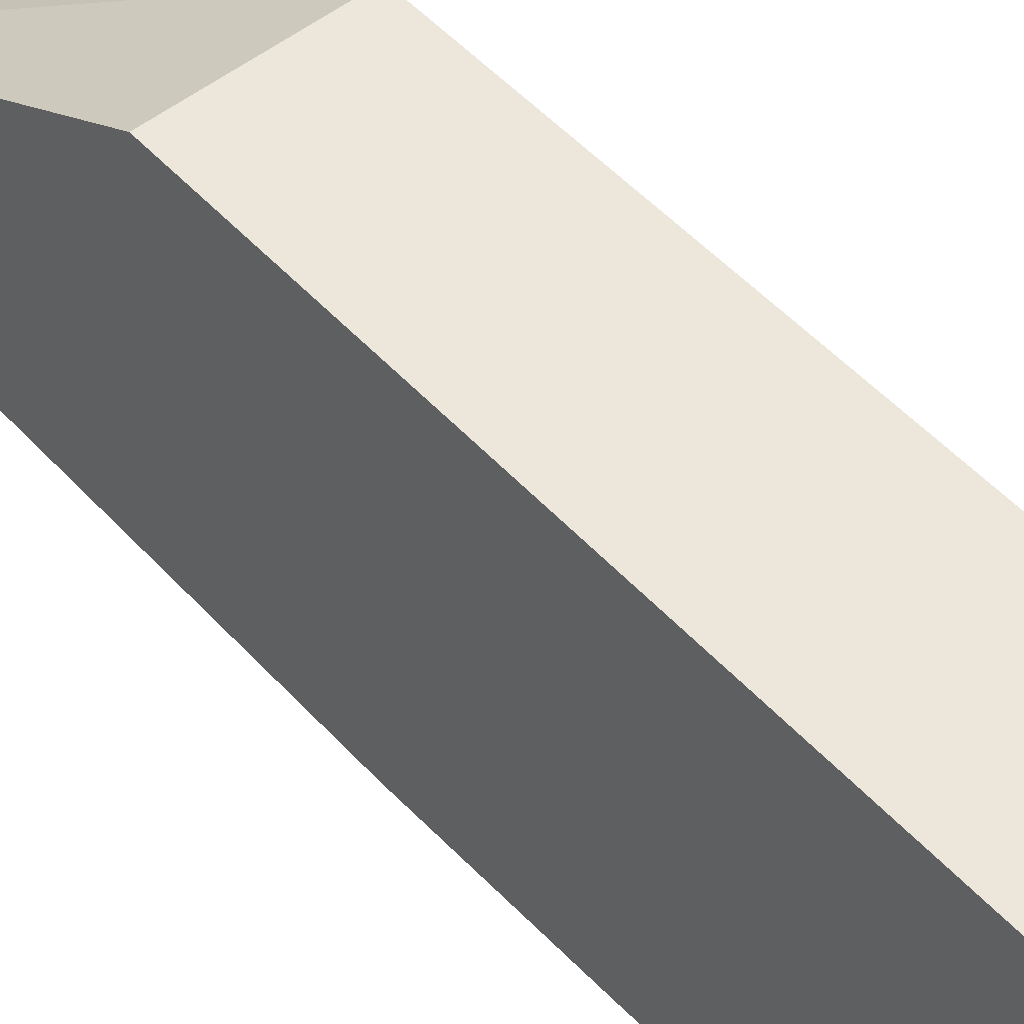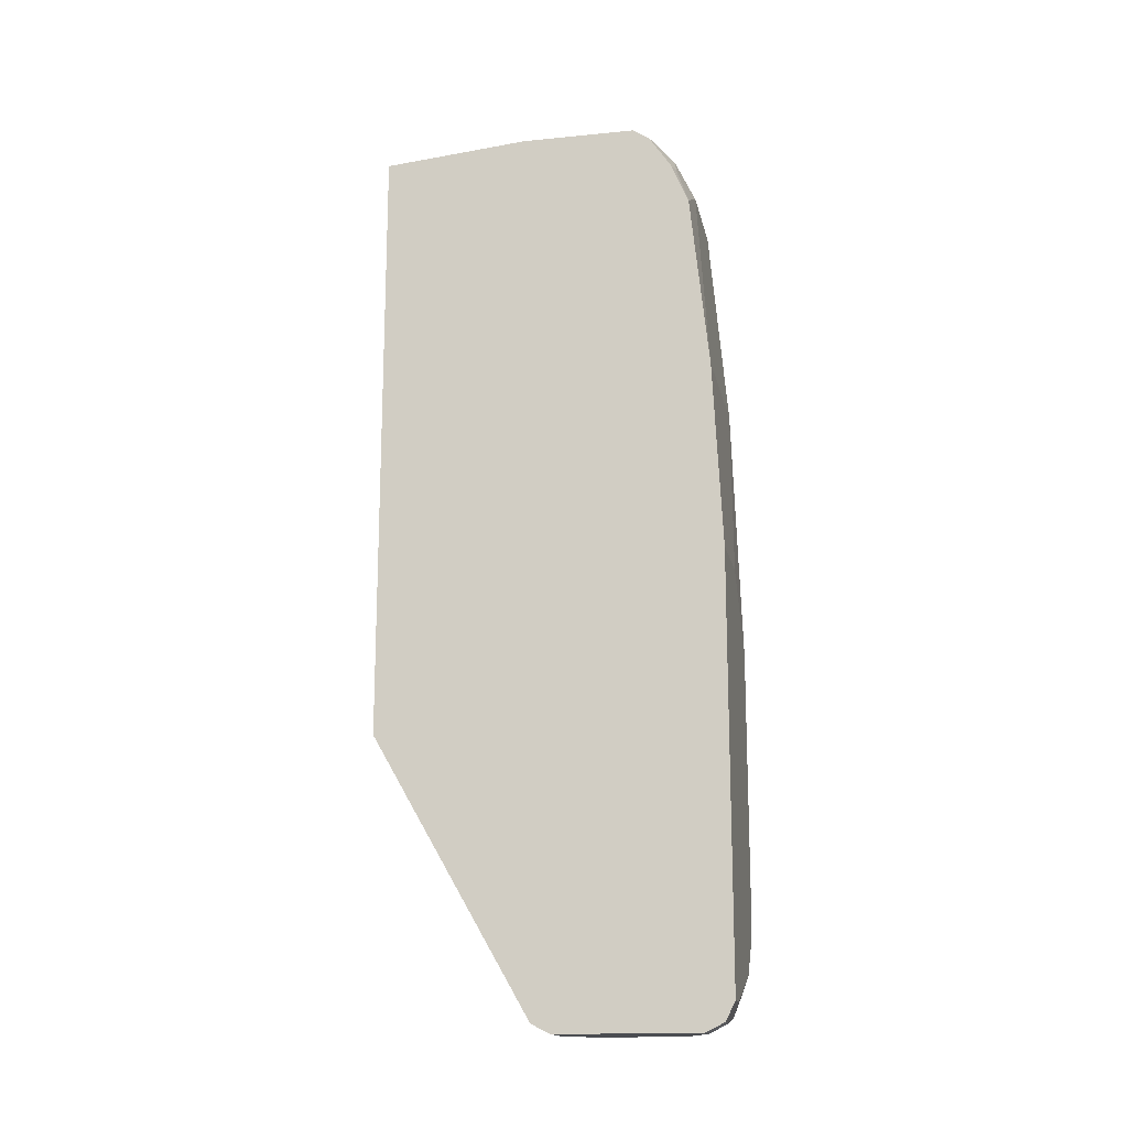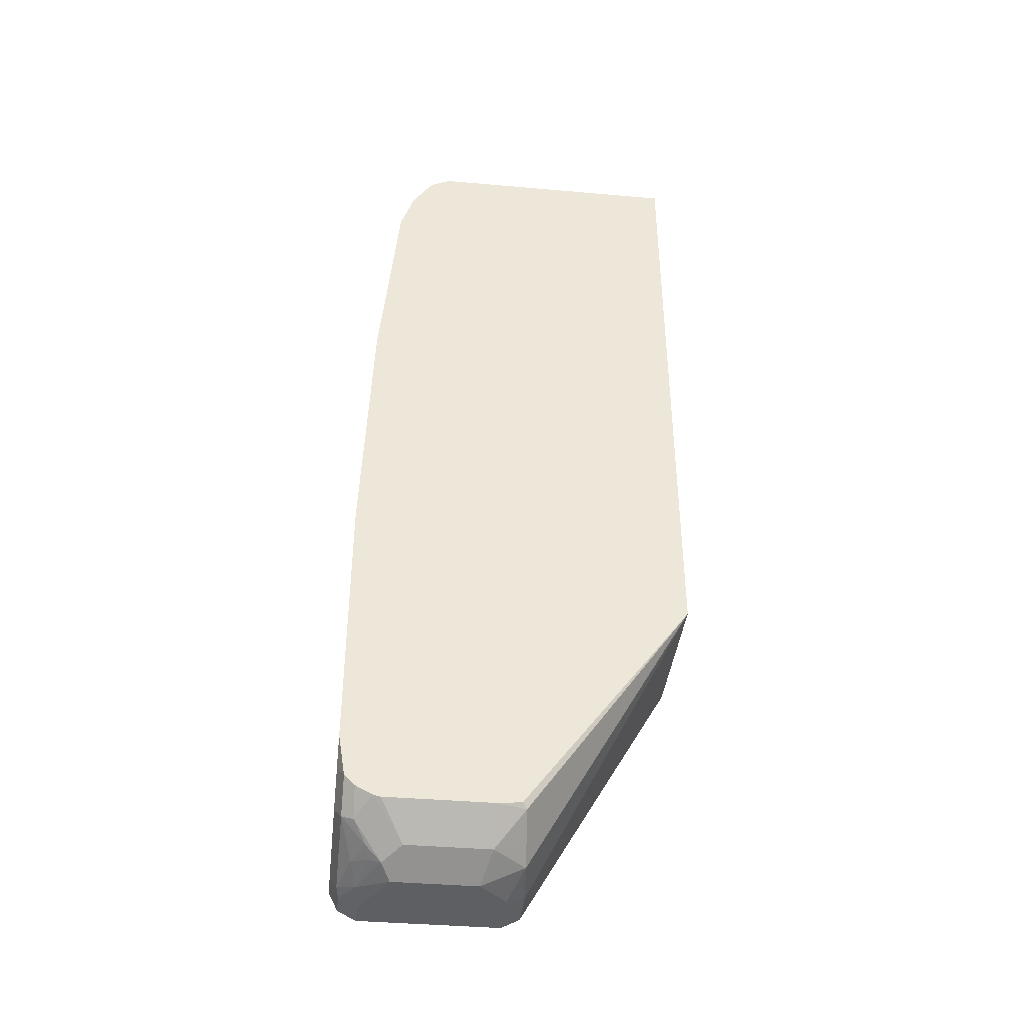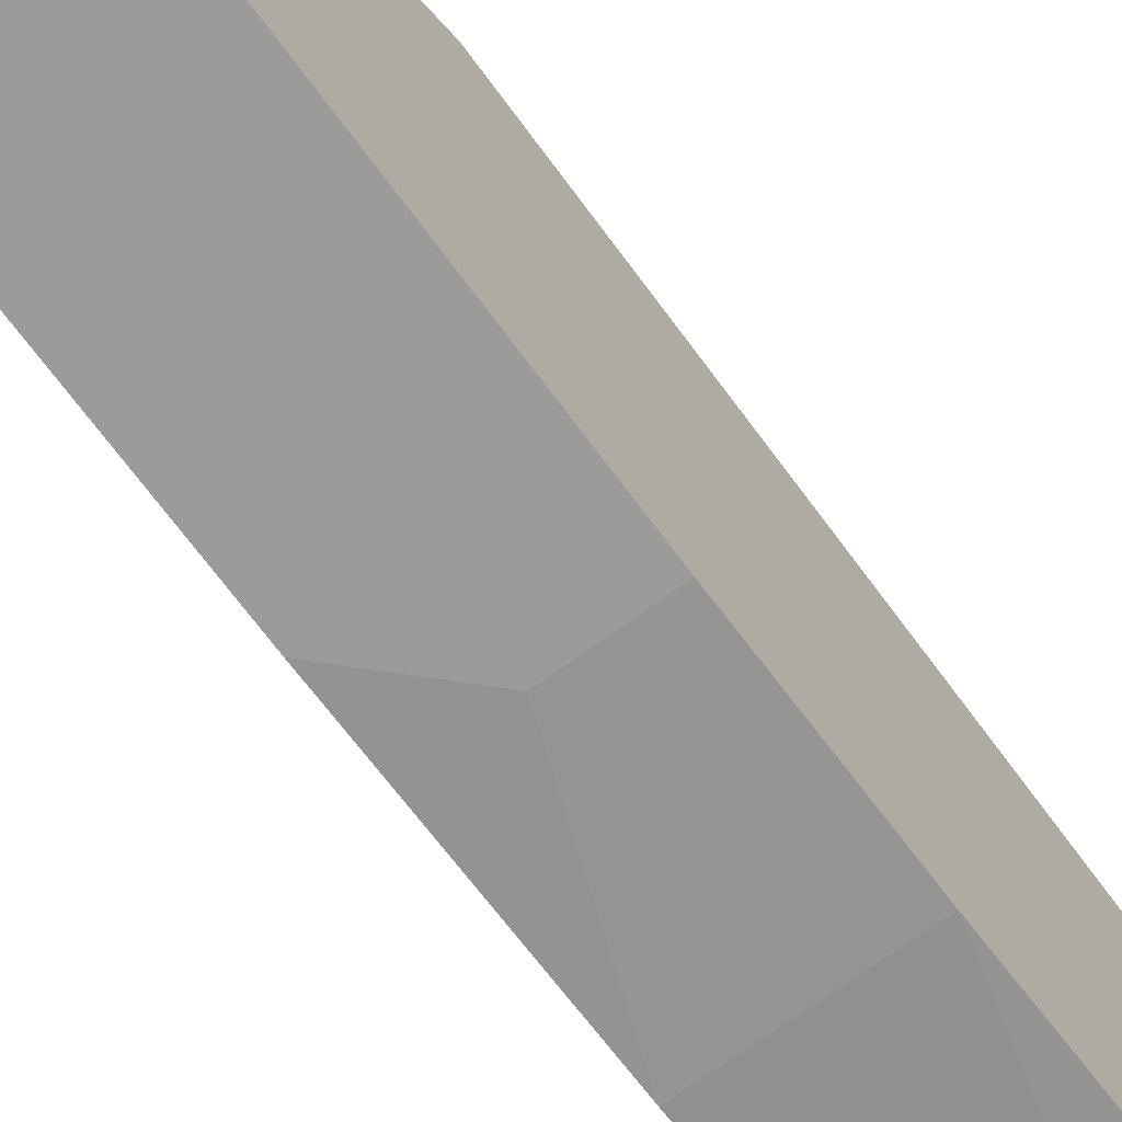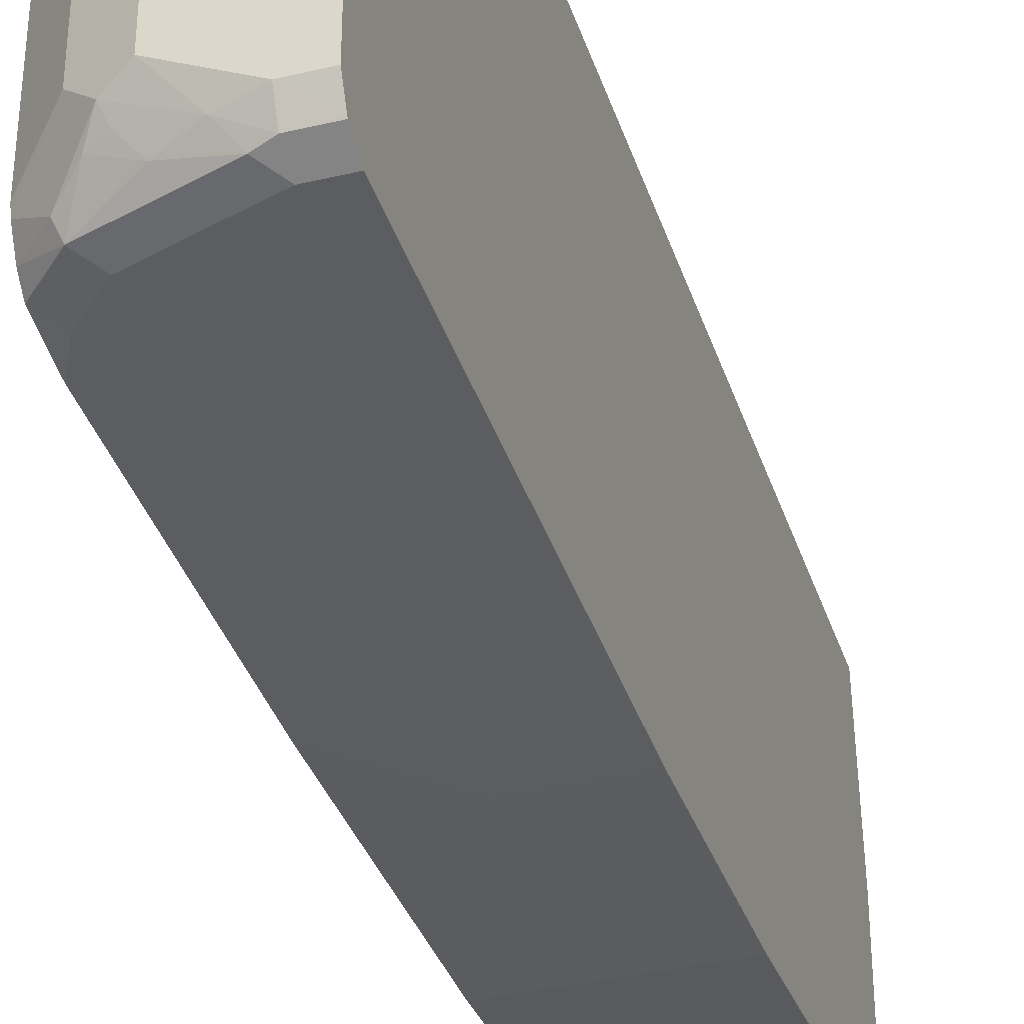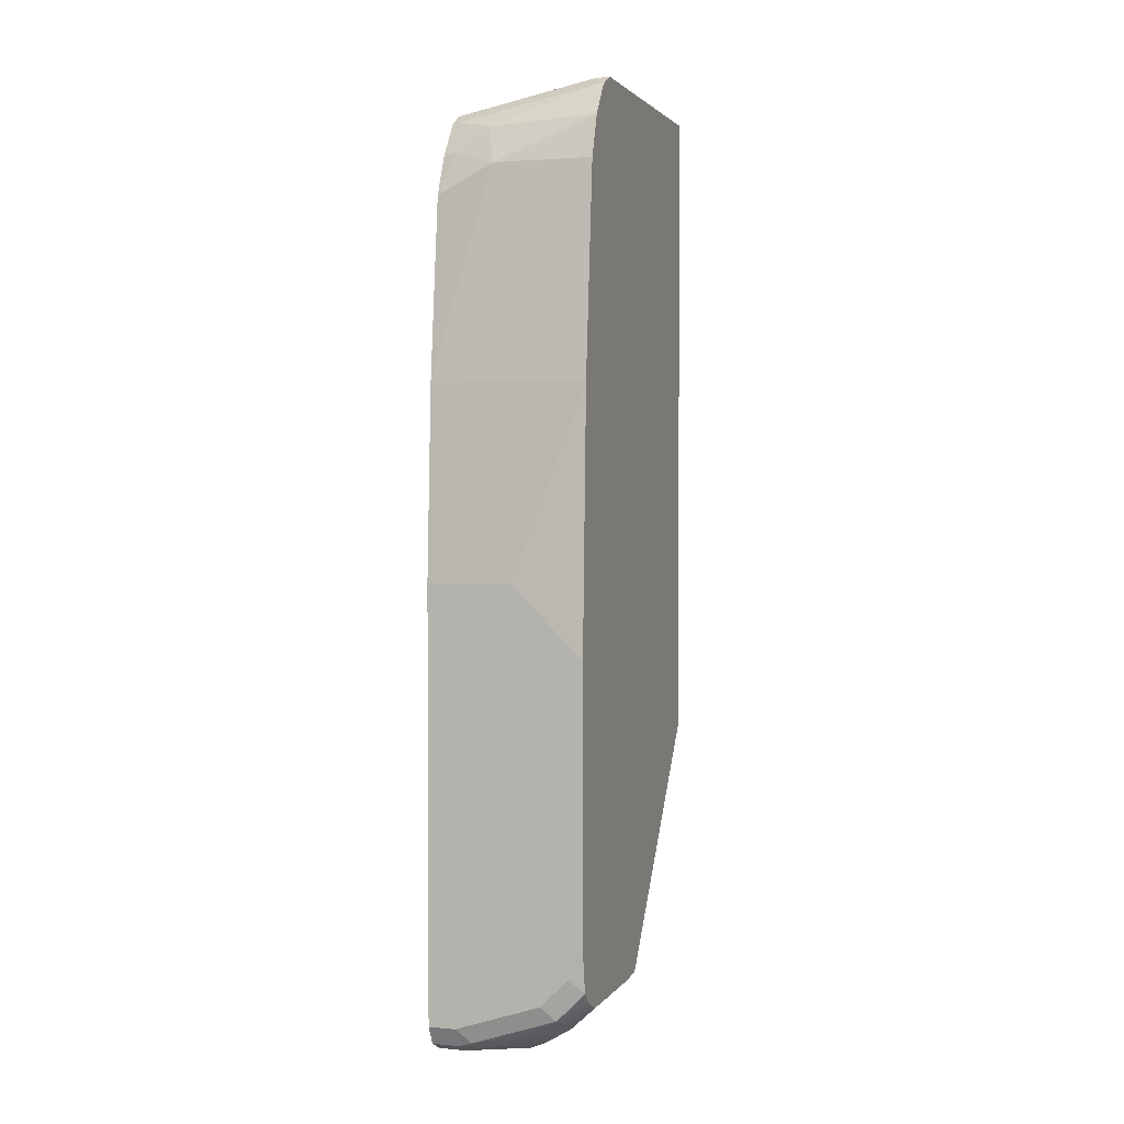
<metadata>
{"format":"obj","ext":"obj","renderer":"f3d","projection":"perspective","resolution":1024,"background":"white","views":[{"elev":51.4,"azim":139.2,"up":"+Z"},{"elev":-16.0,"azim":101.5,"up":"+Y"},{"elev":-39.7,"azim":-96.2,"up":"+Y"},{"elev":-69.7,"azim":36.4,"up":"+Z"},{"elev":-36.9,"azim":17.1,"up":"+Z"},{"elev":2.2,"azim":-161.8,"up":"+Y"}]}
</metadata>
<code>
v 0.402 -0.3751 -0.139
v 0.402 -0.521 -0.247
v 0.4048 -0.5239 -0.2441
v 0.4376 -0.5447 -0.2411
v 0.4703 -0.5477 -0.2382
v 0.4993 -0.3751 -0.139
v 0.402 0.03572 -0.139
v 0.402 -0.5225 -0.2634
v 0.4227 -0.5417 -0.262
v 0.4257 -0.5388 -0.2471
v 0.4465 -0.5537 -0.2679
v 0.4644 -0.5537 -0.25
v 0.4993 -0.5477 -0.2382
v 0.4993 0.009297 -0.139
v 0.4108 0.03572 -0.139
v 0.402 0.03572 -0.3036
v 0.402 -0.5225 -0.3305
v 0.4227 -0.5417 -0.3155
v 0.4465 -0.5537 -0.3215
v 0.4993 -0.5537 -0.25
v 0.4993 0.01784 -0.2314
v 0.4962 0.01086 -0.139
v 0.4108 0.03572 -0.3036
v 0.4822 0.01784 -0.139
v 0.402 0.02972 -0.3155
v 0.402 -0.5214 -0.3354
v 0.4346 -0.5477 -0.3274
v 0.4644 -0.5492 -0.3416
v 0.4822 -0.5537 -0.3393
v 0.4993 -0.5537 -0.3393
v 0.4993 0.01784 -0.3036
v 0.4993 0.01709 -0.3052
v 0.4941 0.01189 -0.3155
v 0.4048 0.02972 -0.3155
v 0.402 0.02684 -0.3184
v 0.402 -0.5157 -0.3461
v 0.4168 -0.5299 -0.3453
v 0.4287 -0.5402 -0.3371
v 0.4376 -0.5447 -0.3349
v 0.4465 -0.5417 -0.3453
v 0.4733 -0.5447 -0.3527
v 0.4822 -0.5477 -0.3513
v 0.4993 -0.548 -0.3507
v 0.4993 0.01086 -0.3145
v 0.4703 0.005951 -0.3274
v 0.402 0.01962 -0.3233
v 0.402 -0.5091 -0.3527
v 0.4197 -0.5269 -0.3527
v 0.4822 -0.5358 -0.3572
v 0.4993 -0.5477 -0.3513
v 0.4993 -0.01061 -0.3288
v 0.4912 -0.008934 -0.3304
v 0.402 0.008894 -0.3304
v 0.402 0.009009 -0.3303
v 0.4644 -0.01788 -0.3393
v 0.402 -0.5089 -0.3528
v 0.4287 -0.5179 -0.3572
v 0.4993 -0.5358 -0.3572
v 0.4993 -0.03576 -0.3393
v 0.402 -0.01788 -0.3393
v 0.4993 -0.1488 -0.3513
v 0.402 -0.4822 -0.3572
v 0.4108 -0.5001 -0.3572
v 0.4993 -0.2679 -0.3572
v 0.402 -0.1488 -0.3513
v 0.402 -0.3125 -0.3572
v 0.4465 -0.2679 -0.3572
v 0.4108 -0.3036 -0.3572
f 28 42 29
f 29 42 43
f 29 43 30
f 32 44 33
f 33 44 45
f 33 45 34
f 36 47 48
f 35 45 46
f 36 48 37
f 37 48 38
f 38 40 39
f 28 41 42
f 38 48 40
f 34 45 35
f 28 40 41
f 23 32 33
f 27 39 28
f 27 38 39
f 27 37 38
f 26 37 27
f 26 36 37
f 25 34 35
f 23 33 34
f 23 31 32
f 21 24 22
f 19 27 28
f 19 28 29
f 18 26 27
f 18 27 19
f 40 48 41
f 28 39 40
f 41 49 42
f 65 68 66
f 41 57 49
f 17 26 18
f 65 67 68
f 61 67 65
f 61 64 67
f 56 63 57
f 56 62 63
f 55 65 60
f 55 61 65
f 55 59 61
f 53 55 60
f 52 59 55
f 51 59 52
f 49 64 58
f 49 67 64
f 41 48 57
f 49 68 67
f 49 62 66
f 49 63 62
f 49 57 63
f 48 56 57
f 47 56 48
f 45 55 53
f 45 52 55
f 45 54 46
f 45 53 54
f 44 52 45
f 44 51 52
f 42 50 43
f 42 58 50
f 42 49 58
f 49 66 68
f 16 34 25
f 1 16 25
f 15 31 23
f 3 9 10
f 3 8 9
f 2 8 3
f 1 8 2
f 1 17 8
f 1 26 17
f 1 36 26
f 1 47 36
f 1 56 47
f 1 62 56
f 1 66 62
f 1 65 66
f 1 60 65
f 1 53 60
f 1 54 53
f 1 46 54
f 1 35 46
f 1 25 35
f 1 7 16
f 1 15 7
f 1 24 15
f 1 22 24
f 1 14 22
f 1 6 14
f 1 13 6
f 1 4 5
f 1 3 4
f 1 2 3
f 16 23 34
f 3 10 4
f 4 10 9
f 1 5 13
f 4 11 12
f 4 9 11
f 15 21 31
f 15 24 21
f 11 20 12
f 11 30 20
f 11 29 30
f 11 19 29
f 9 19 11
f 9 18 19
f 8 18 9
f 8 17 18
f 7 23 16
f 7 15 23
f 6 21 14
f 6 31 21
f 14 21 22
f 6 44 32
f 6 32 31
f 5 12 20
f 6 13 20
f 6 20 30
f 6 30 43
f 6 43 50
f 5 20 13
f 6 58 64
f 6 51 44
f 6 59 51
f 6 50 58
f 4 12 5
f 6 61 59
f 6 64 61

</code>
